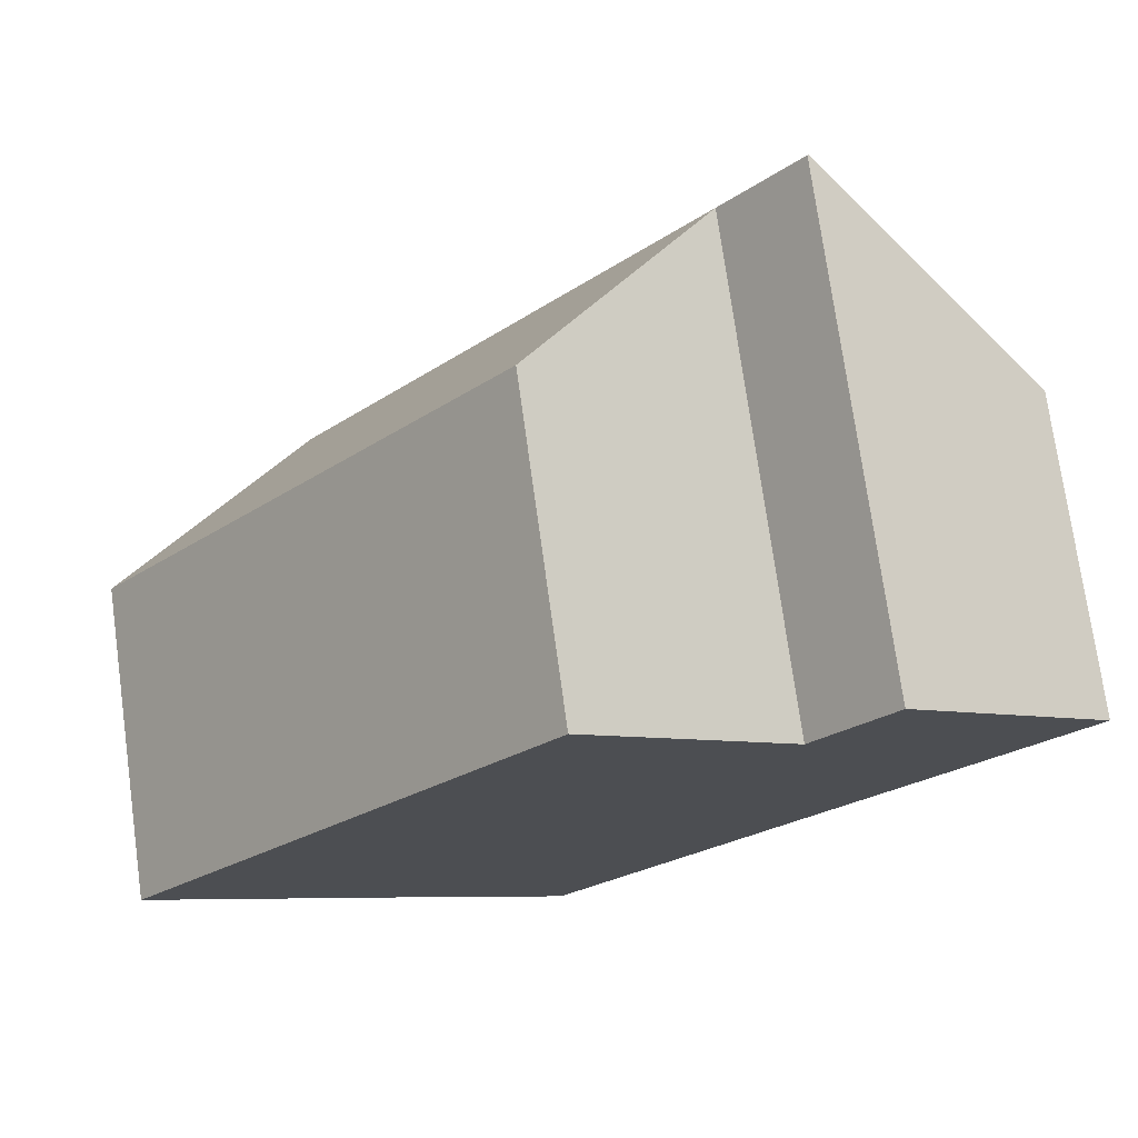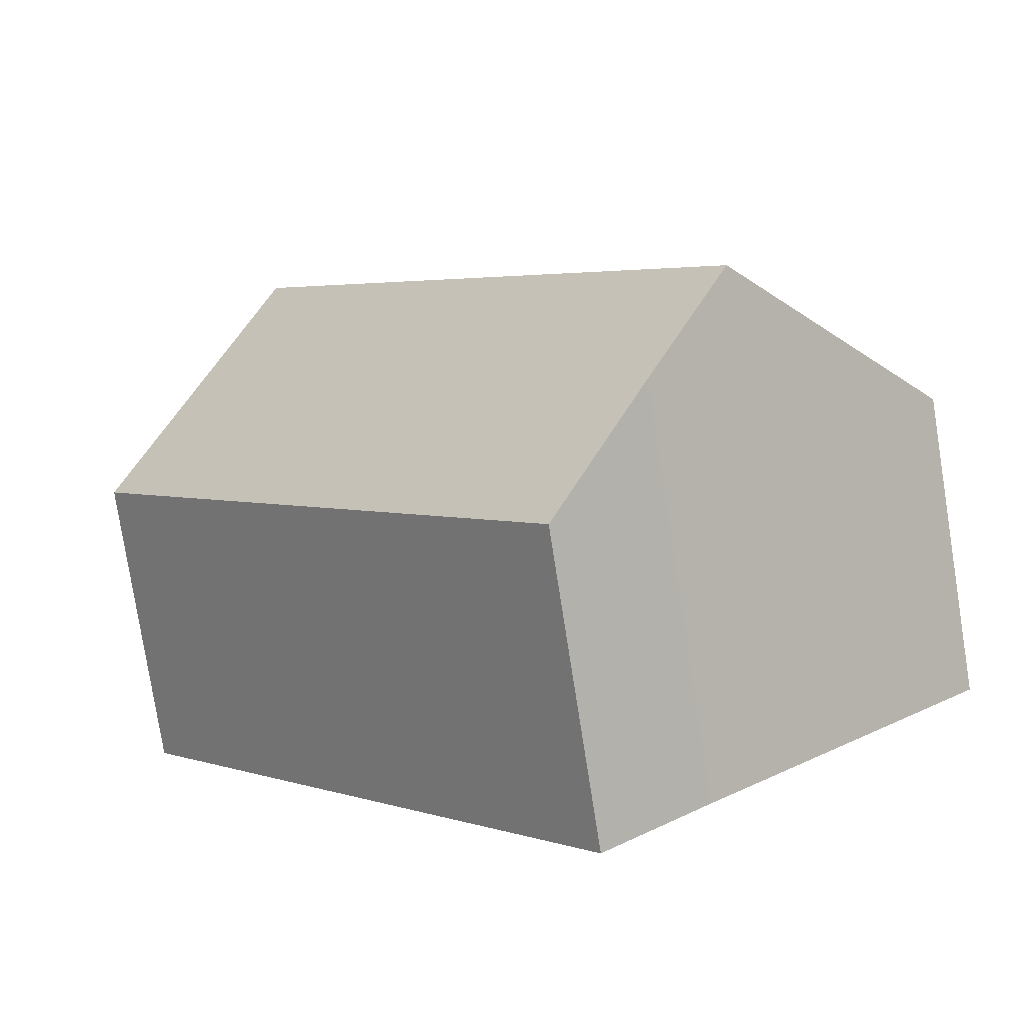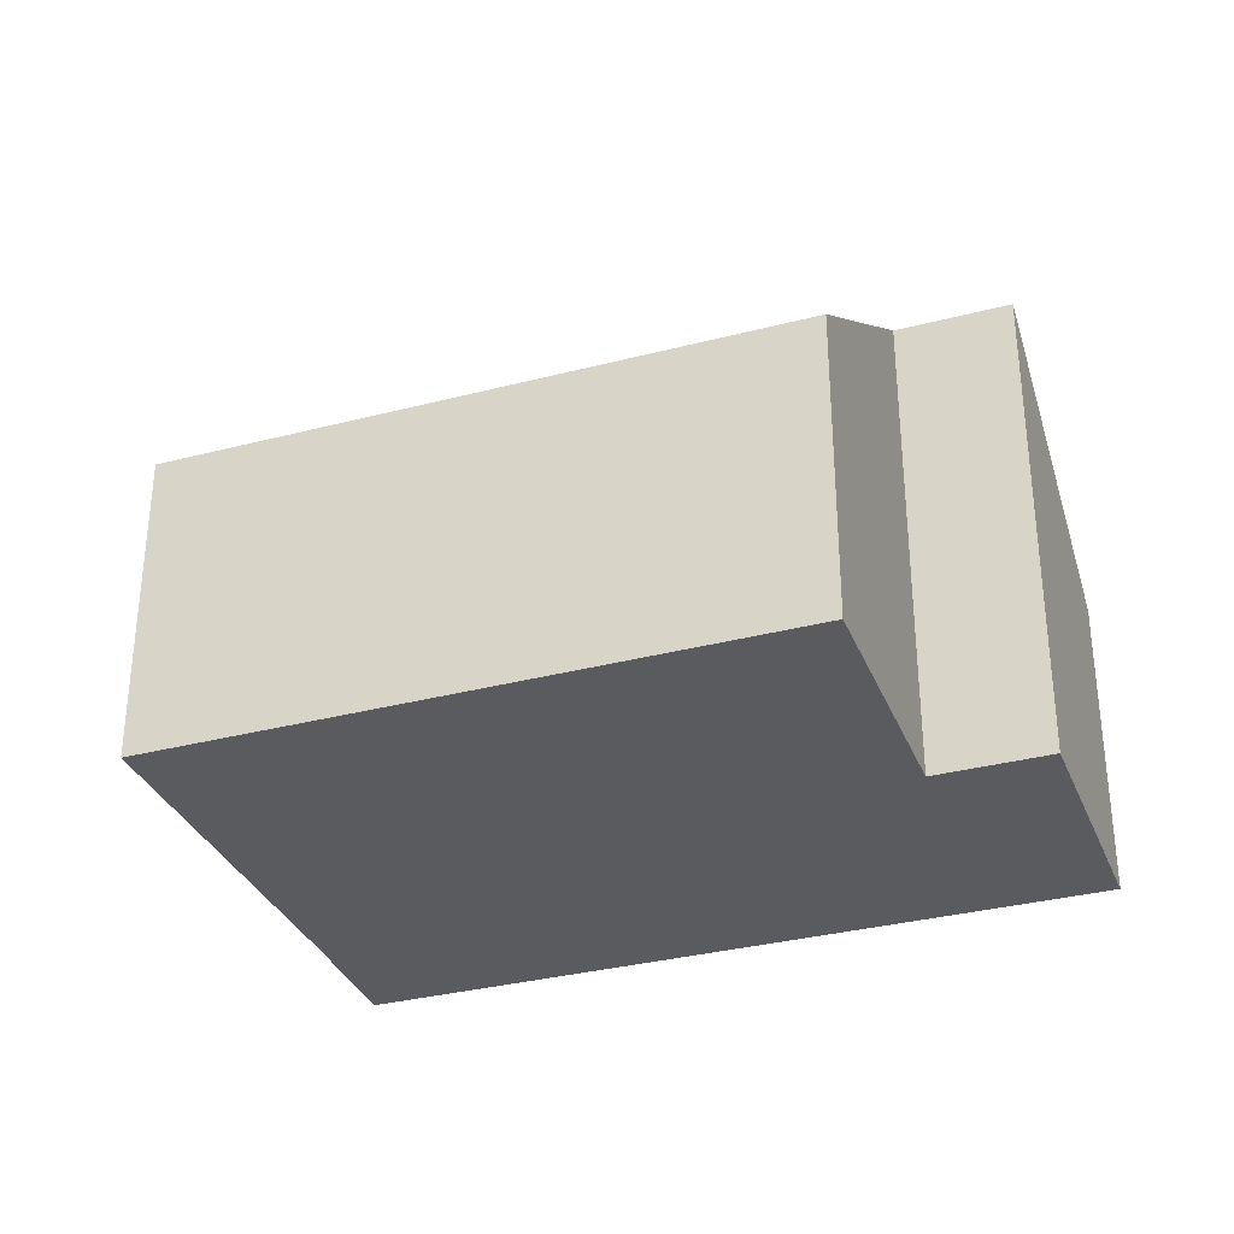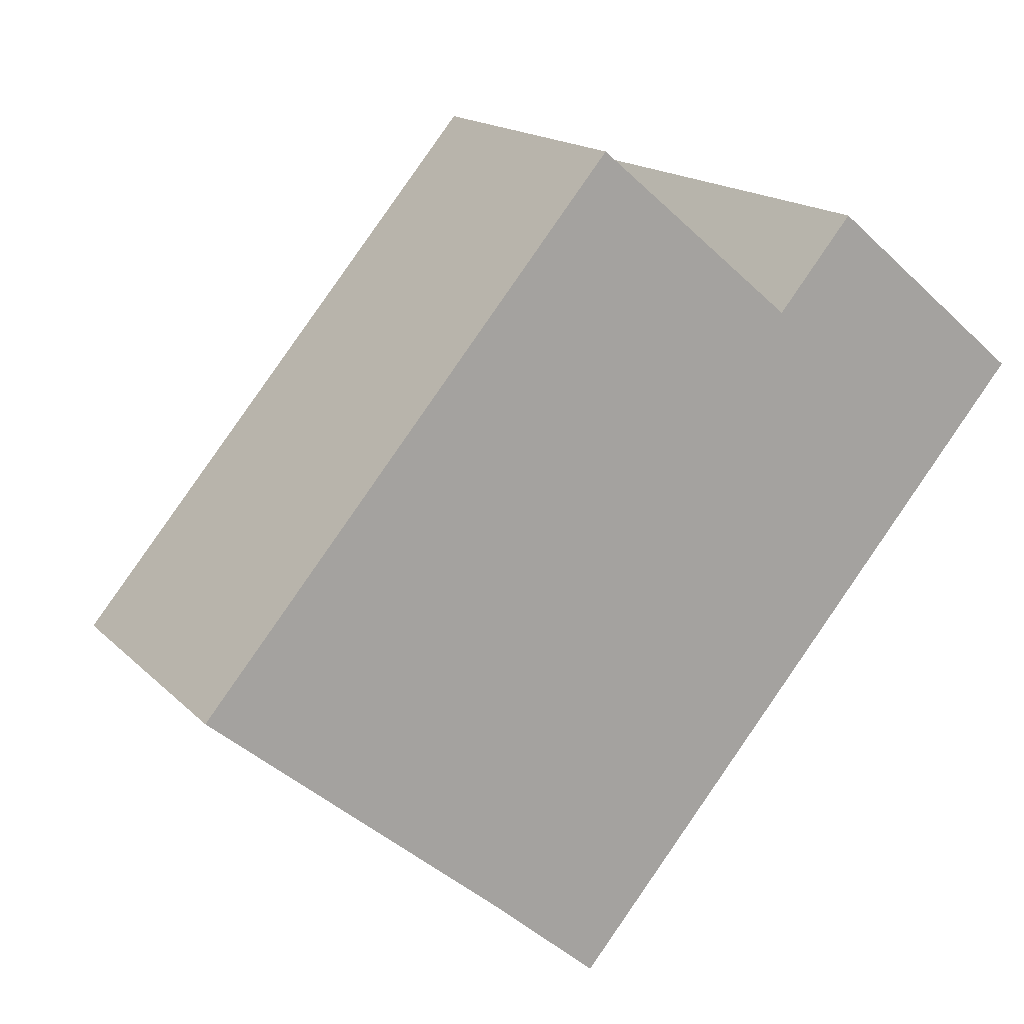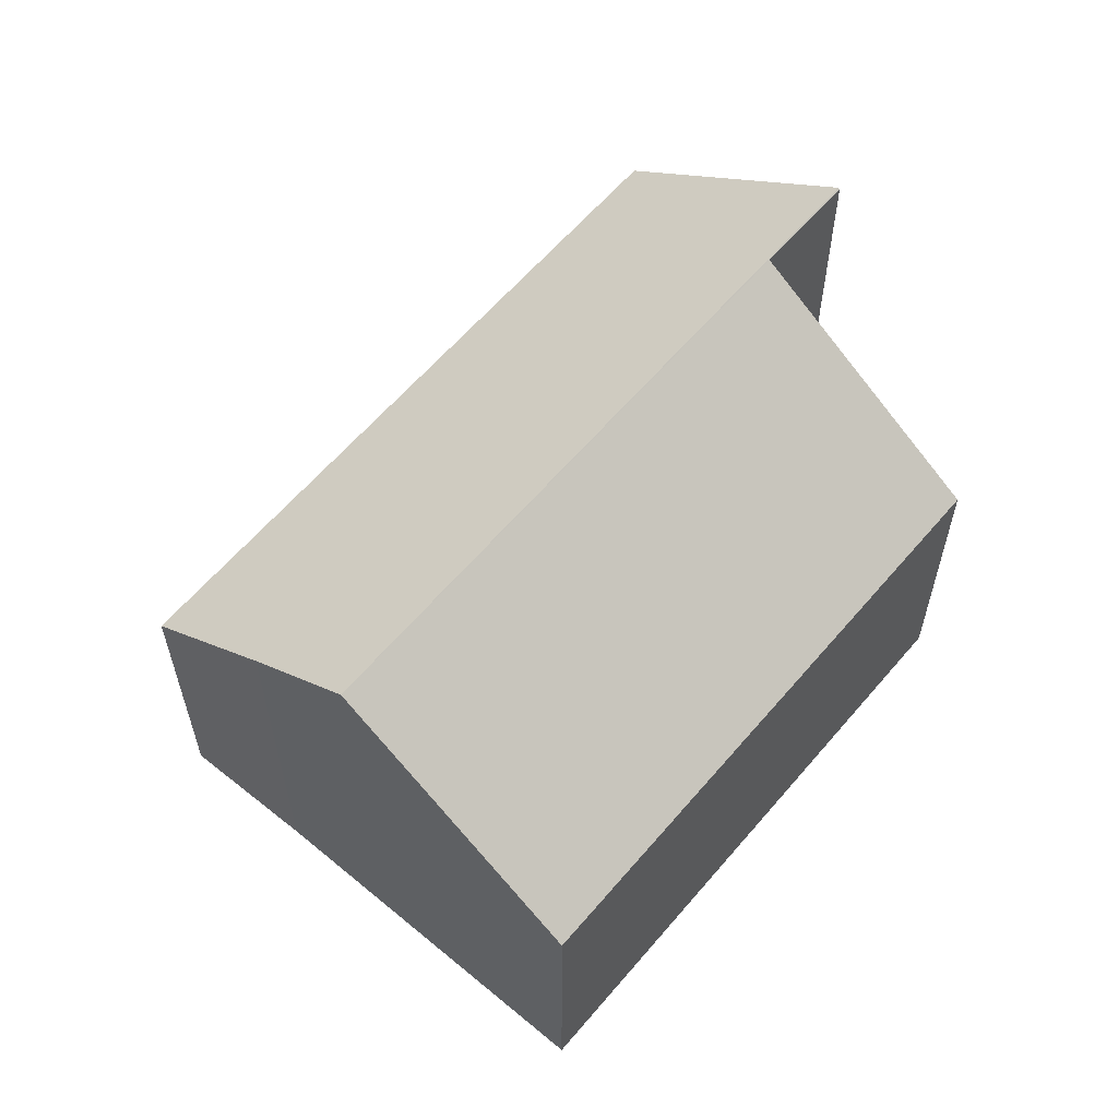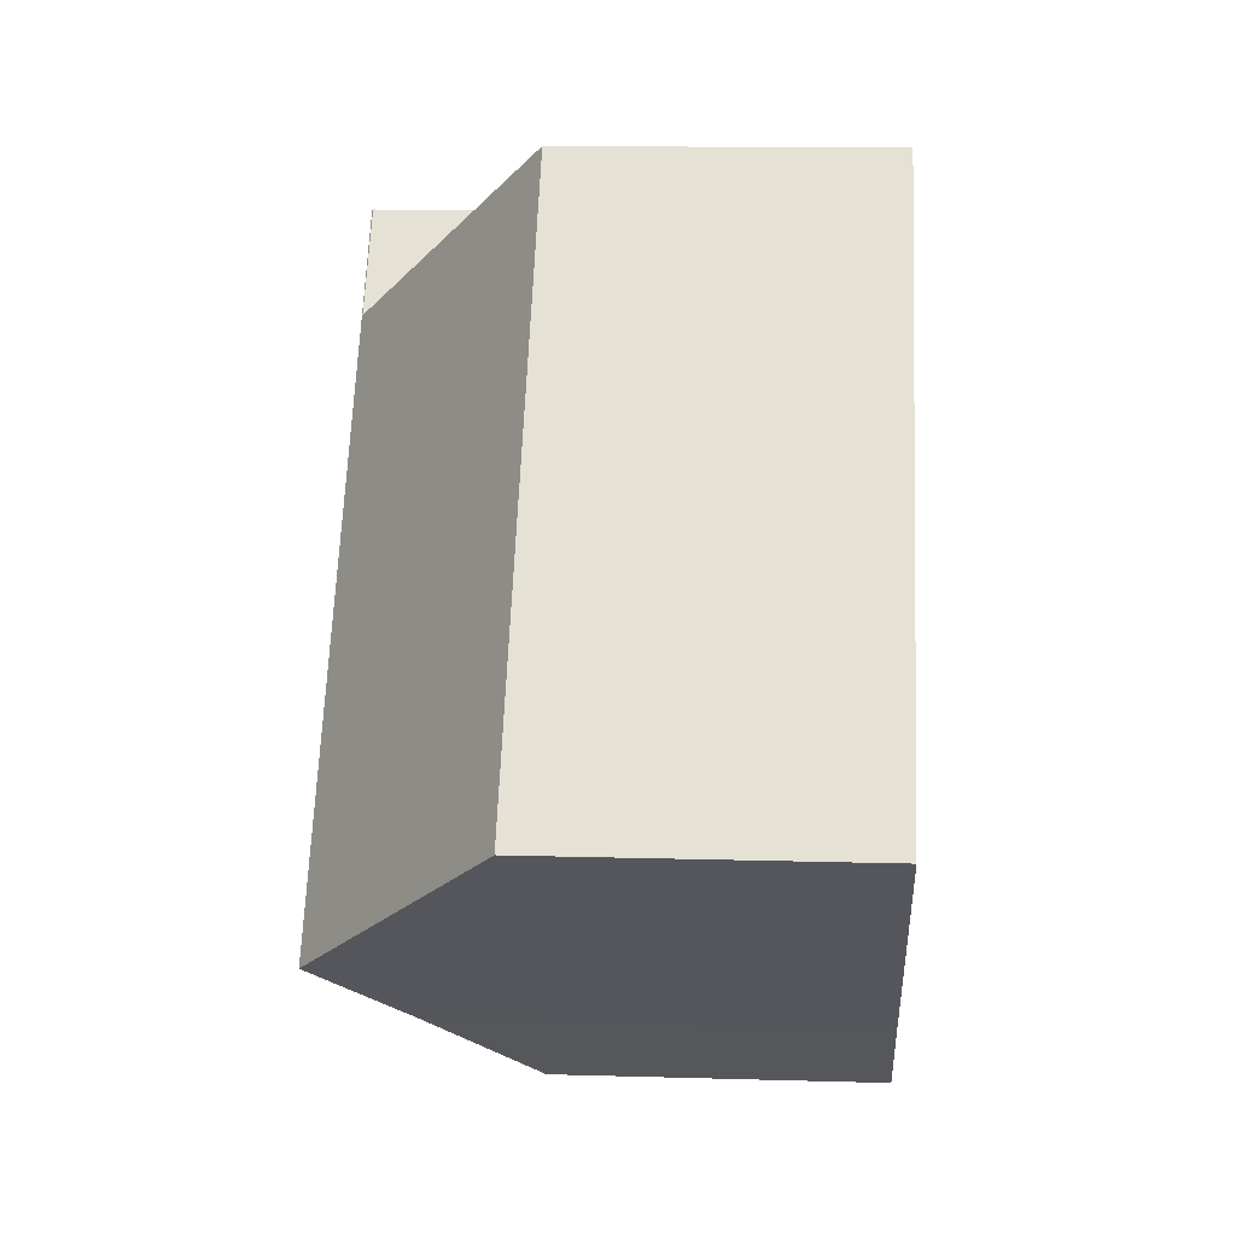
<metadata>
{"format":"obj","ext":"obj","renderer":"f3d","projection":"perspective","resolution":1024,"background":"white","views":[{"elev":74.3,"azim":-7.9,"up":"+Z"},{"elev":-79.2,"azim":-171.0,"up":"+Z"},{"elev":-33.2,"azim":-30.1,"up":"+Y"},{"elev":16.2,"azim":-28.2,"up":"+Z"},{"elev":60.5,"azim":-99.8,"up":"+Y"},{"elev":13.5,"azim":-86.3,"up":"+Z"}]}
</metadata>
<code>
v  6.863 5.273 -5.782
v  11.74 8.436 6.923
v  15.18 5.273 4.038
v  5.003 7.005 -4.17
v  3.441 8.436 -2.868
v  0 5.283 3.235e-16
v  6.996 5.26 8.308
v  10.43 8.423 5.409
v  11.71 8.415 6.942
v  0 0 0
v  6.996 -5.087e-16 8.308
v  10.43 -3.312e-16 5.409
v  11.71 -4.251e-16 6.942
v  15.18 -2.473e-16 4.038
v  11.74 -4.239e-16 6.923
v  6.863 3.54e-16 -5.782
v  5.003 2.553e-16 -4.17
v  3.441 1.756e-16 -2.868
g defaultobject
f 1 2 3
f 2 1 4
f 2 4 5
f 6 7 5
f 8 5 7
f 2 5 8
f 9 2 8
f 10 7 6
f 7 10 11
f 12 9 8
f 9 12 13
f 7 12 8
f 12 7 11
f 9 3 2
f 3 9 13
f 3 13 14
f 14 13 15
f 14 1 3
f 1 14 16
f 4 6 5
f 6 4 17
f 6 17 18
f 6 18 10
f 1 17 4
f 17 1 16
f 12 15 13
f 11 18 17
f 18 11 10
f 15 16 14
f 16 15 12
f 16 12 11
f 16 11 17

</code>
